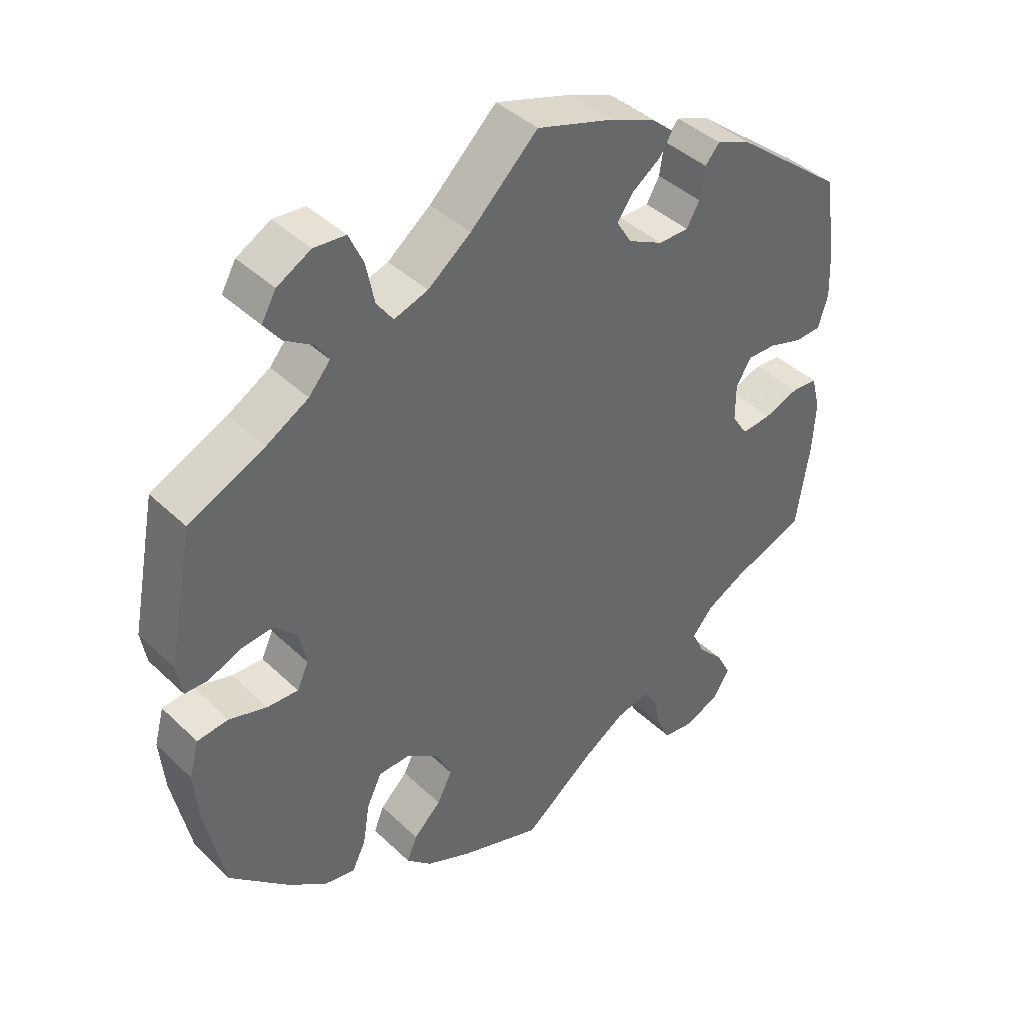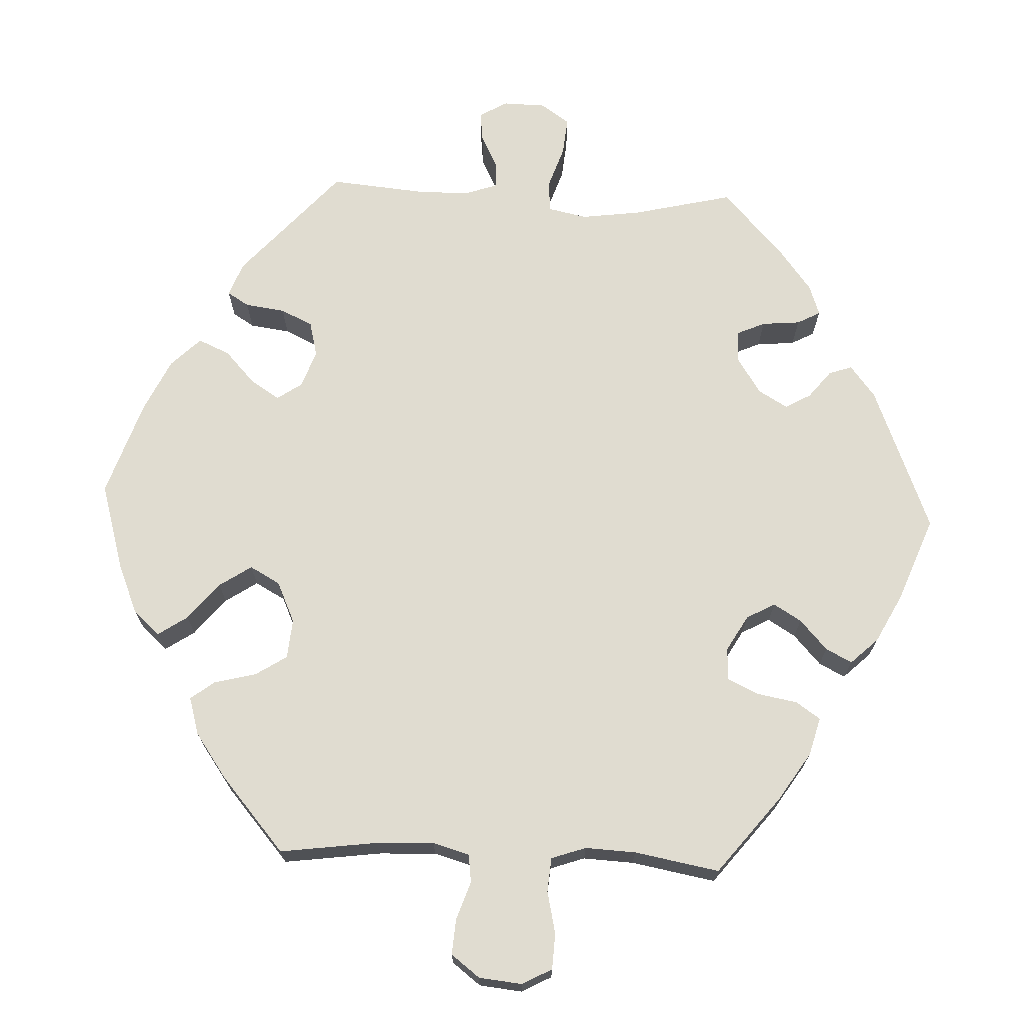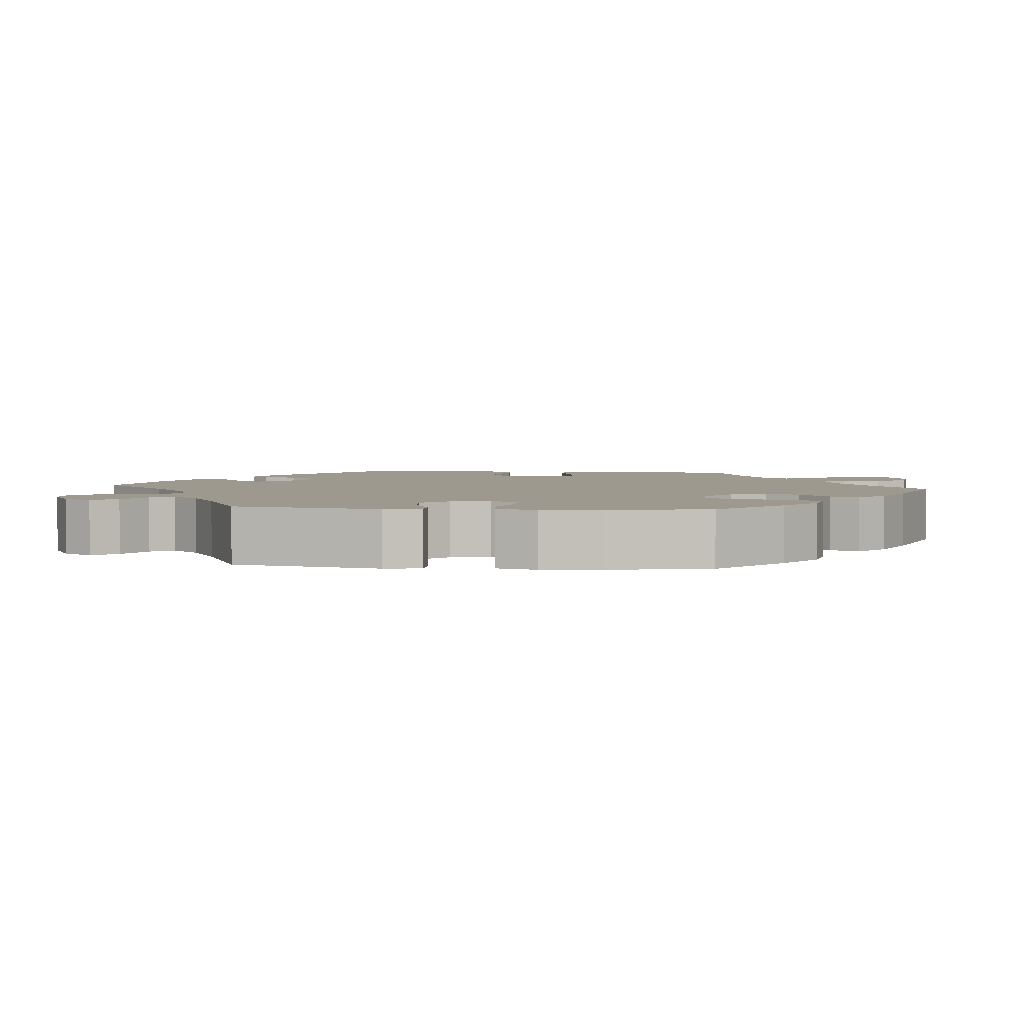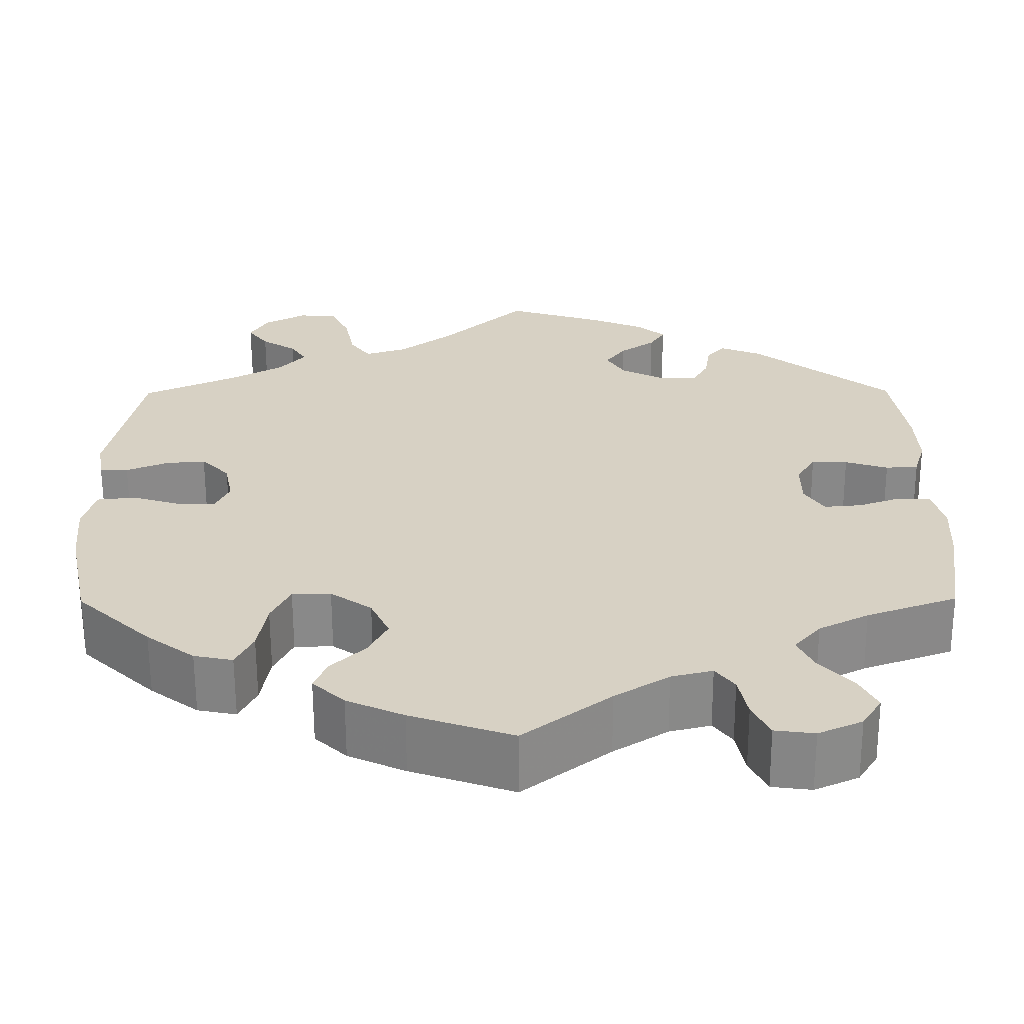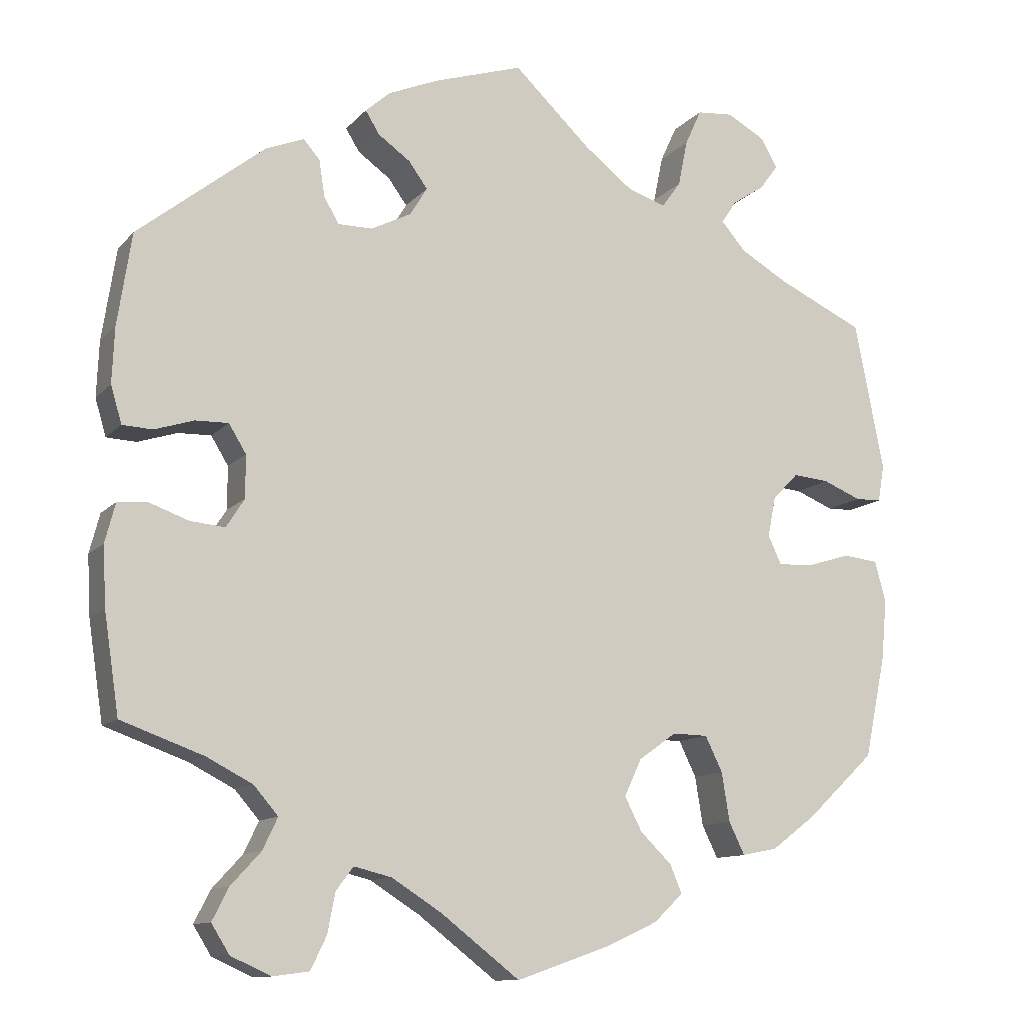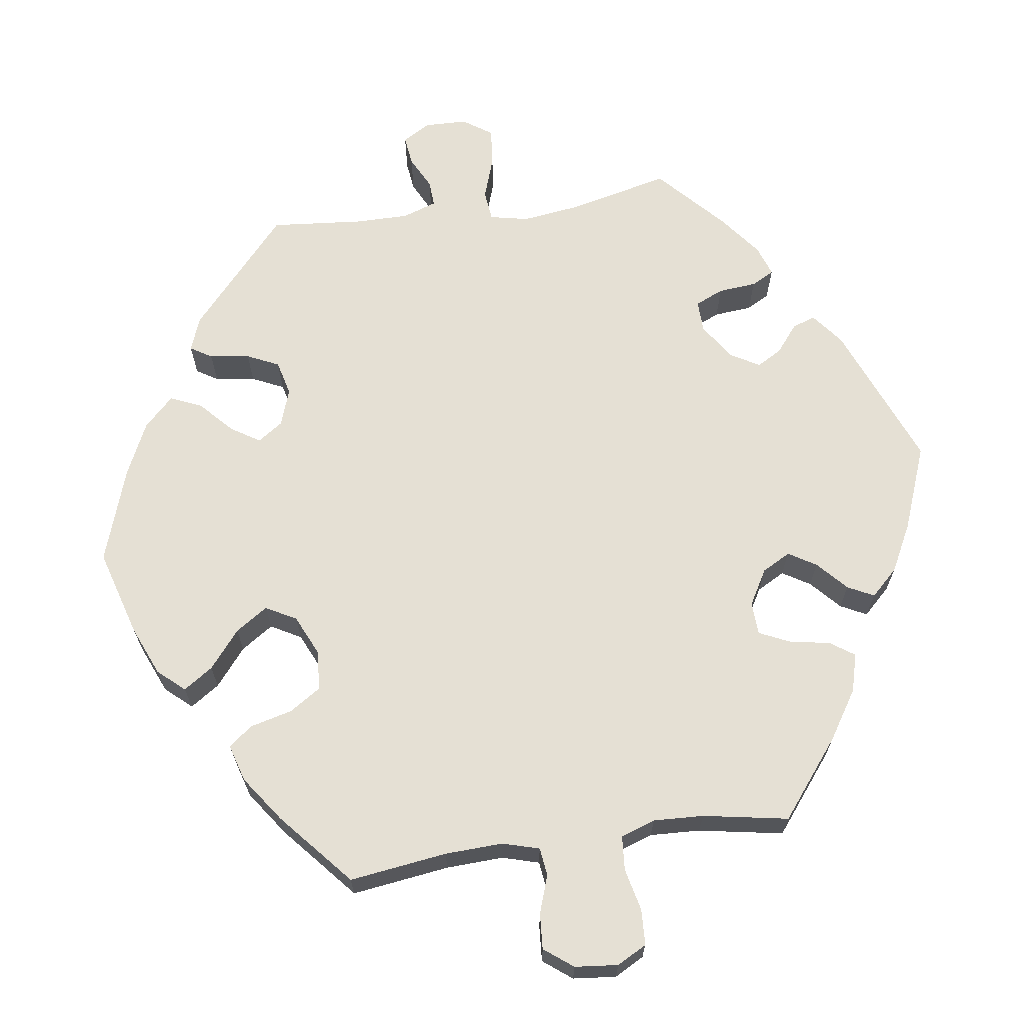
<metadata>
{"format":"obj","ext":"obj","renderer":"f3d","projection":"perspective","resolution":1024,"background":"white","views":[{"elev":41.4,"azim":138.8,"up":"+Z"},{"elev":69.6,"azim":-147.4,"up":"+Y"},{"elev":3.5,"azim":95.7,"up":"+Y"},{"elev":-62.9,"azim":-179.8,"up":"+Z"},{"elev":-11.5,"azim":-24.3,"up":"+Z"},{"elev":65.7,"azim":-158.1,"up":"+Y"}]}
</metadata>
<code>
v 0.537 0.07 0.1
v 0.529 0.07 0.053
v 0.496 0.07 0.052
v 0.447 0.07 0.072
v 0.401 0.07 0.076
v 0.368 0.07 0.042
v 0.358 0.07 -0.009
v 0.375 0.07 -0.045
v 0.42 0.07 -0.043
v 0.475 0.07 -0.026
v 0.52 0.07 -0.031
v 0.534 0.07 -0.083
v 0.527 0.07 -0.16
v 0.5 0.07 -0.289
v 0.413 0.07 -0.371
v 0.357 0.07 -0.413
v 0.312 0.07 -0.422
v 0.292 0.07 -0.381
v 0.282 0.07 -0.319
v 0.26 0.07 -0.274
v 0.215 0.07 -0.273
v 0.167 0.07 -0.307
v 0.145 0.07 -0.354
v 0.167 0.07 -0.397
v 0.207 0.07 -0.436
v 0.222 0.07 -0.472
v 0.185 0.07 -0.507
v 0.119 0.07 -0.537
v 0 0.07 -0.578
v -0.101 0.07 -0.5
v -0.164 0.07 -0.46
v -0.212 0.07 -0.448
v -0.234 0.07 -0.477
v -0.244 0.07 -0.528
v -0.264 0.07 -0.569
v -0.31 0.07 -0.575
v -0.361 0.07 -0.552
v -0.384 0.07 -0.515
v -0.363 0.07 -0.474
v -0.325 0.07 -0.433
v -0.306 0.07 -0.393
v -0.337 0.07 -0.357
v -0.395 0.07 -0.327
v -0.5 0.07 -0.289
v -0.519 0.07 -0.163
v -0.523 0.07 -0.088
v -0.51 0.07 -0.038
v -0.472 0.07 -0.035
v -0.422 0.07 -0.053
v -0.378 0.07 -0.057
v -0.355 0.07 -0.021
v -0.355 0.07 0.033
v -0.377 0.07 0.069
v -0.419 0.07 0.068
v -0.469 0.07 0.052
v -0.507 0.07 0.054
v -0.521 0.07 0.101
v -0.518 0.07 0.171
v -0.5 0.07 0.289
v -0.339 0.07 0.417
v -0.29 0.07 0.437
v -0.269 0.07 0.413
v -0.262 0.07 0.367
v -0.243 0.07 0.334
v -0.199 0.07 0.334
v -0.148 0.07 0.36
v -0.126 0.07 0.396
v -0.15 0.07 0.429
v -0.191 0.07 0.458
v -0.209 0.07 0.487
v -0.177 0.07 0.515
v -0.113 0.07 0.542
v 0 0.07 0.578
v 0.098 0.07 0.485
v 0.16 0.07 0.437
v 0.209 0.07 0.421
v 0.233 0.07 0.454
v 0.245 0.07 0.513
v 0.266 0.07 0.559
v 0.312 0.07 0.563
v 0.361 0.07 0.536
v 0.382 0.07 0.499
v 0.358 0.07 0.467
v 0.317 0.07 0.44
v 0.298 0.07 0.411
v 0.329 0.07 0.375
v 0.39 0.07 0.34
v 0.5 0.07 0.289
v 0.537 0 0.1
v 0.529 0 0.053
v 0.496 0 0.052
v 0.447 0 0.072
v 0.401 0 0.076
v 0.368 0 0.042
v 0.358 0 -0.009
v 0.375 0 -0.045
v 0.42 0 -0.043
v 0.475 0 -0.026
v 0.52 0 -0.031
v 0.534 0 -0.083
v 0.527 0 -0.16
v 0.5 0 -0.289
v 0.413 0 -0.371
v 0.357 0 -0.413
v 0.312 0 -0.422
v 0.292 0 -0.381
v 0.282 0 -0.319
v 0.26 0 -0.274
v 0.215 0 -0.273
v 0.167 0 -0.307
v 0.145 0 -0.354
v 0.167 0 -0.397
v 0.207 0 -0.436
v 0.222 0 -0.472
v 0.185 0 -0.507
v 0.119 0 -0.537
v 0 0 -0.578
v -0.101 0 -0.5
v -0.164 0 -0.46
v -0.212 0 -0.448
v -0.234 0 -0.477
v -0.244 0 -0.528
v -0.264 0 -0.569
v -0.31 0 -0.575
v -0.361 0 -0.552
v -0.384 0 -0.515
v -0.363 0 -0.474
v -0.325 0 -0.433
v -0.306 0 -0.393
v -0.337 0 -0.357
v -0.395 0 -0.327
v -0.5 0 -0.289
v -0.519 0 -0.163
v -0.523 0 -0.088
v -0.51 0 -0.038
v -0.472 0 -0.035
v -0.422 0 -0.053
v -0.378 0 -0.057
v -0.355 0 -0.021
v -0.355 0 0.033
v -0.377 0 0.069
v -0.419 0 0.068
v -0.469 0 0.052
v -0.507 0 0.054
v -0.521 0 0.101
v -0.518 0 0.171
v -0.5 0 0.289
v -0.339 0 0.417
v -0.29 0 0.437
v -0.269 0 0.413
v -0.262 0 0.367
v -0.243 0 0.334
v -0.199 0 0.334
v -0.148 0 0.36
v -0.126 0 0.396
v -0.15 0 0.429
v -0.191 0 0.458
v -0.209 0 0.487
v -0.177 0 0.515
v -0.113 0 0.542
v 0 0 0.578
v 0.098 0 0.485
v 0.16 0 0.437
v 0.209 0 0.421
v 0.233 0 0.454
v 0.245 0 0.513
v 0.266 0 0.559
v 0.312 0 0.563
v 0.361 0 0.536
v 0.382 0 0.499
v 0.358 0 0.467
v 0.317 0 0.44
v 0.298 0 0.411
v 0.329 0 0.375
v 0.39 0 0.34
v 0.5 0 0.289
f 87 88 1 2
f 86 87 2 3
f 85 86 3 4
f 81 82 83 84
f 81 84 85
f 80 81 85
f 77 78 79 80
f 77 80 85
f 76 77 85 4
f 71 72 73 74
f 71 74 75
f 68 69 70 71
f 67 68 71 75
f 66 67 75 76
f 60 61 62 63
f 60 63 64
f 59 60 64
f 58 59 64 65
f 54 55 56 57
f 53 54 57 58
f 46 47 48 49
f 46 49 50
f 43 44 45 46
f 42 43 46 50
f 41 42 50 51
f 37 38 39 40
f 37 40 41
f 36 37 41
f 33 34 35 36
f 32 33 36 41
f 31 32 41 51
f 27 28 29 30
f 24 25 26 27
f 23 24 27 30
f 22 23 30 31
f 16 17 18 19
f 16 19 20
f 15 16 20
f 14 15 20
f 13 14 20
f 12 13 20 21
f 9 10 11 12
f 8 9 12 21
f 66 76 4 5
f 53 58 65 66
f 52 53 66 5
f 51 52 5 6
f 31 51 6 7
f 21 22 31
f 7 8 21 31
f 90 89 176 175
f 91 90 175 174
f 92 91 174 173
f 172 171 170 169
f 173 172 169
f 173 169 168
f 168 167 166 165
f 173 168 165
f 92 173 165 164
f 162 161 160 159
f 163 162 159
f 159 158 157 156
f 163 159 156 155
f 164 163 155 154
f 151 150 149 148
f 152 151 148
f 152 148 147
f 153 152 147 146
f 145 144 143 142
f 146 145 142 141
f 137 136 135 134
f 138 137 134
f 134 133 132 131
f 138 134 131 130
f 139 138 130 129
f 128 127 126 125
f 129 128 125
f 129 125 124
f 124 123 122 121
f 129 124 121 120
f 139 129 120 119
f 118 117 116 115
f 115 114 113 112
f 118 115 112 111
f 119 118 111 110
f 107 106 105 104
f 108 107 104
f 108 104 103
f 108 103 102
f 108 102 101
f 109 108 101 100
f 100 99 98 97
f 109 100 97 96
f 93 92 164 154
f 154 153 146 141
f 93 154 141 140
f 94 93 140 139
f 95 94 139 119
f 119 110 109
f 119 109 96 95
f 1 89 90 2
f 2 90 91 3
f 3 91 92 4
f 4 92 93 5
f 5 93 94 6
f 6 94 95 7
f 7 95 96 8
f 8 96 97 9
f 9 97 98 10
f 10 98 99 11
f 11 99 100 12
f 12 100 101 13
f 13 101 102 14
f 14 102 103 15
f 15 103 104 16
f 16 104 105 17
f 17 105 106 18
f 18 106 107 19
f 19 107 108 20
f 20 108 109 21
f 21 109 110 22
f 22 110 111 23
f 23 111 112 24
f 24 112 113 25
f 25 113 114 26
f 26 114 115 27
f 27 115 116 28
f 28 116 117 29
f 29 117 118 30
f 30 118 119 31
f 31 119 120 32
f 32 120 121 33
f 33 121 122 34
f 34 122 123 35
f 35 123 124 36
f 36 124 125 37
f 37 125 126 38
f 38 126 127 39
f 39 127 128 40
f 40 128 129 41
f 41 129 130 42
f 42 130 131 43
f 43 131 132 44
f 44 132 133 45
f 45 133 134 46
f 46 134 135 47
f 47 135 136 48
f 48 136 137 49
f 49 137 138 50
f 50 138 139 51
f 51 139 140 52
f 52 140 141 53
f 53 141 142 54
f 54 142 143 55
f 55 143 144 56
f 56 144 145 57
f 57 145 146 58
f 58 146 147 59
f 59 147 148 60
f 60 148 149 61
f 61 149 150 62
f 62 150 151 63
f 63 151 152 64
f 64 152 153 65
f 65 153 154 66
f 66 154 155 67
f 67 155 156 68
f 68 156 157 69
f 69 157 158 70
f 70 158 159 71
f 71 159 160 72
f 72 160 161 73
f 73 161 162 74
f 74 162 163 75
f 75 163 164 76
f 76 164 165 77
f 77 165 166 78
f 78 166 167 79
f 79 167 168 80
f 80 168 169 81
f 81 169 170 82
f 82 170 171 83
f 83 171 172 84
f 84 172 173 85
f 85 173 174 86
f 86 174 175 87
f 87 175 176 88
f 88 176 89 1

</code>
